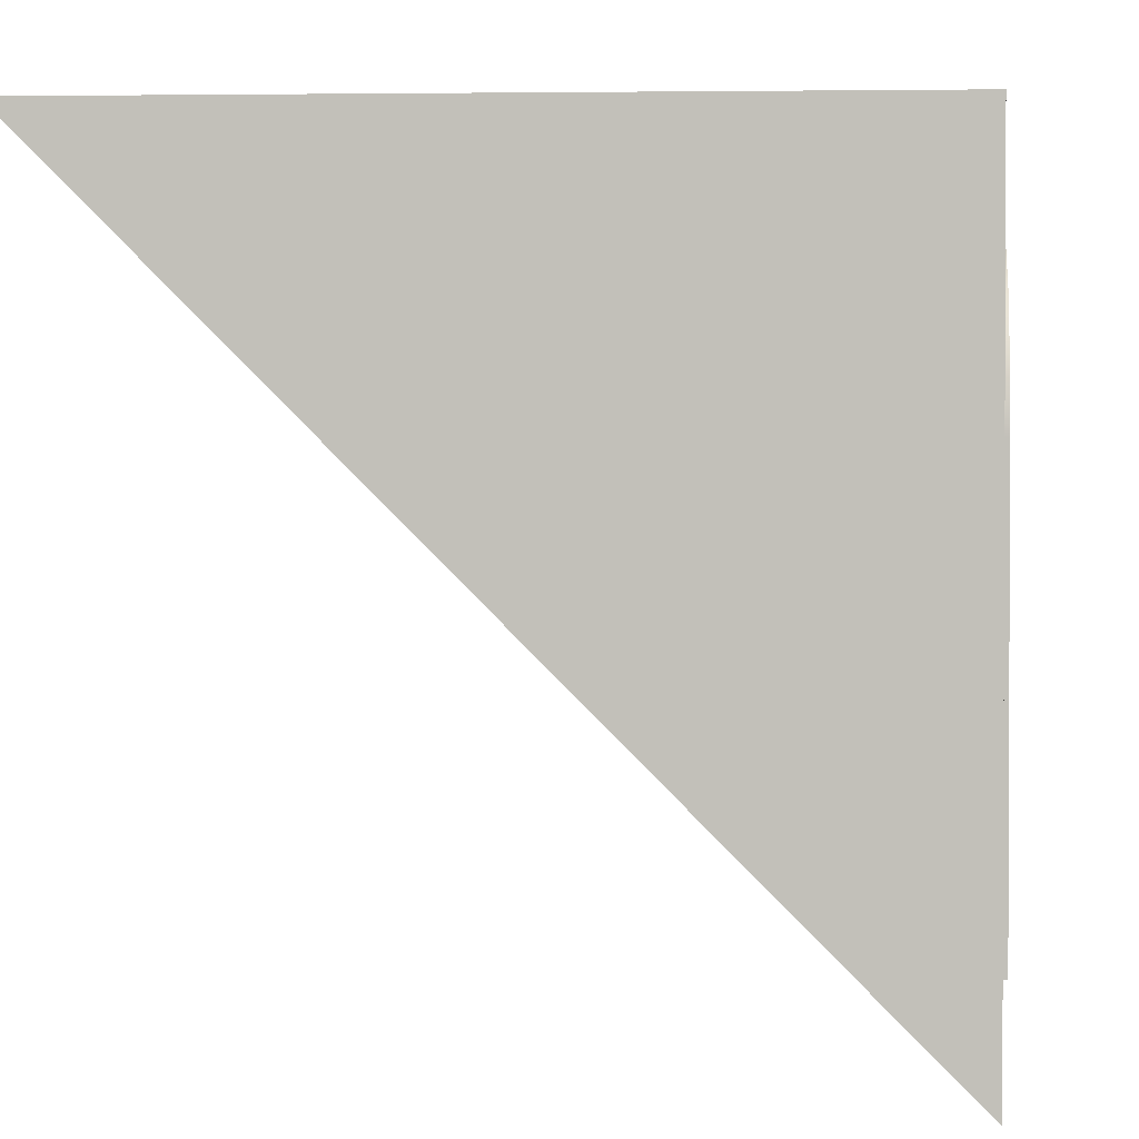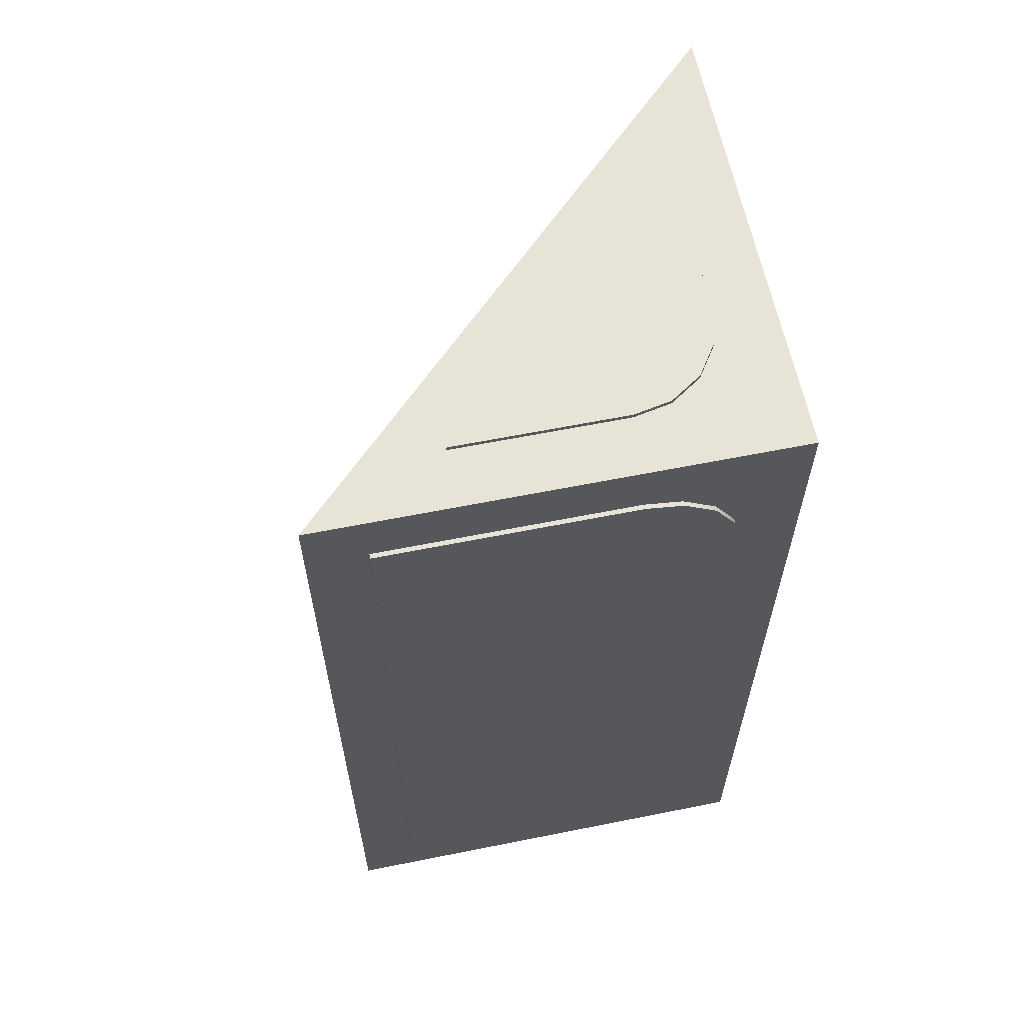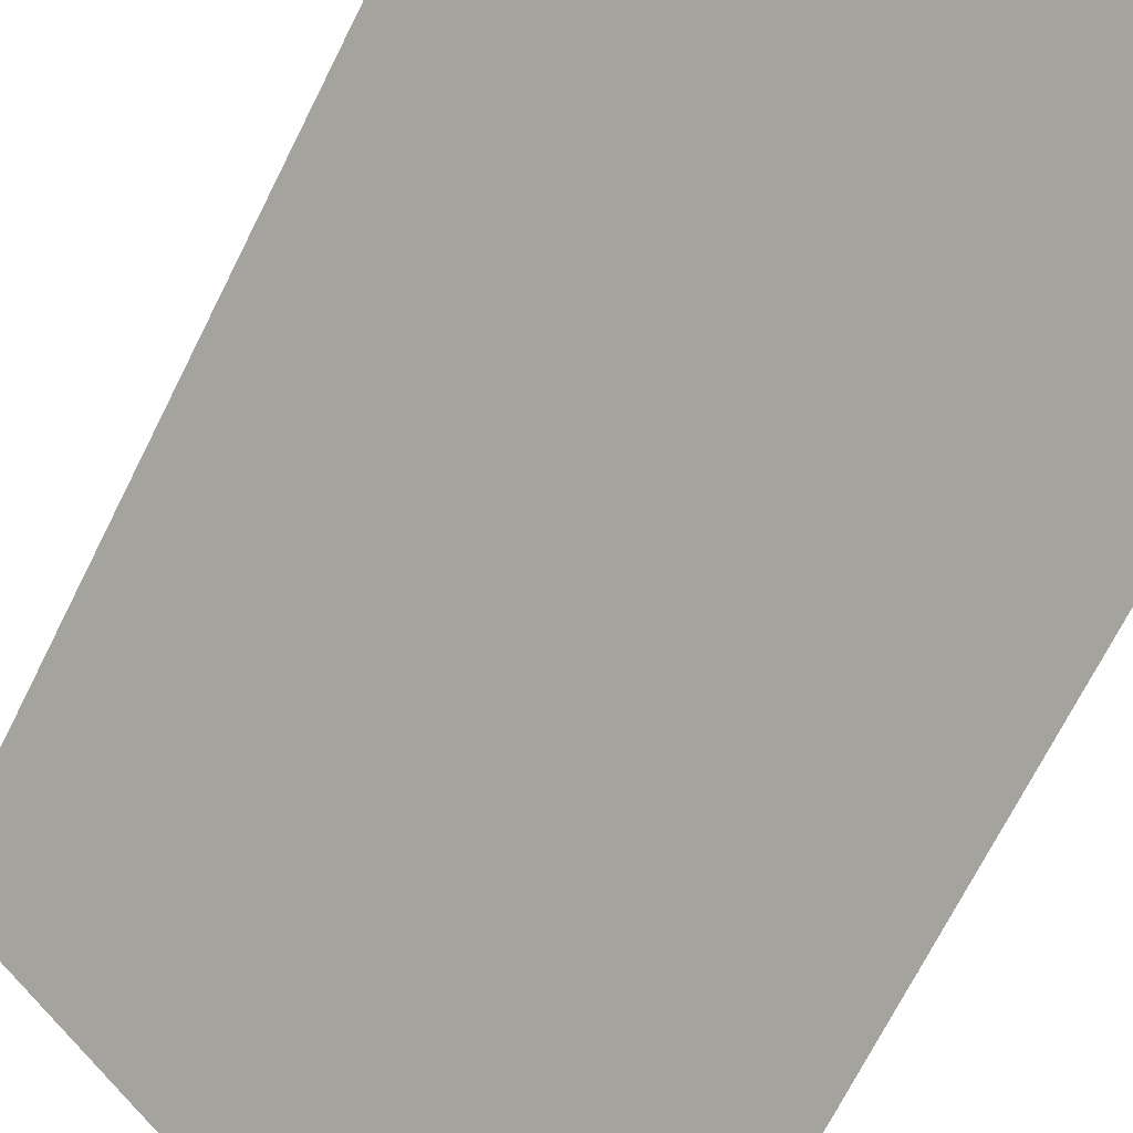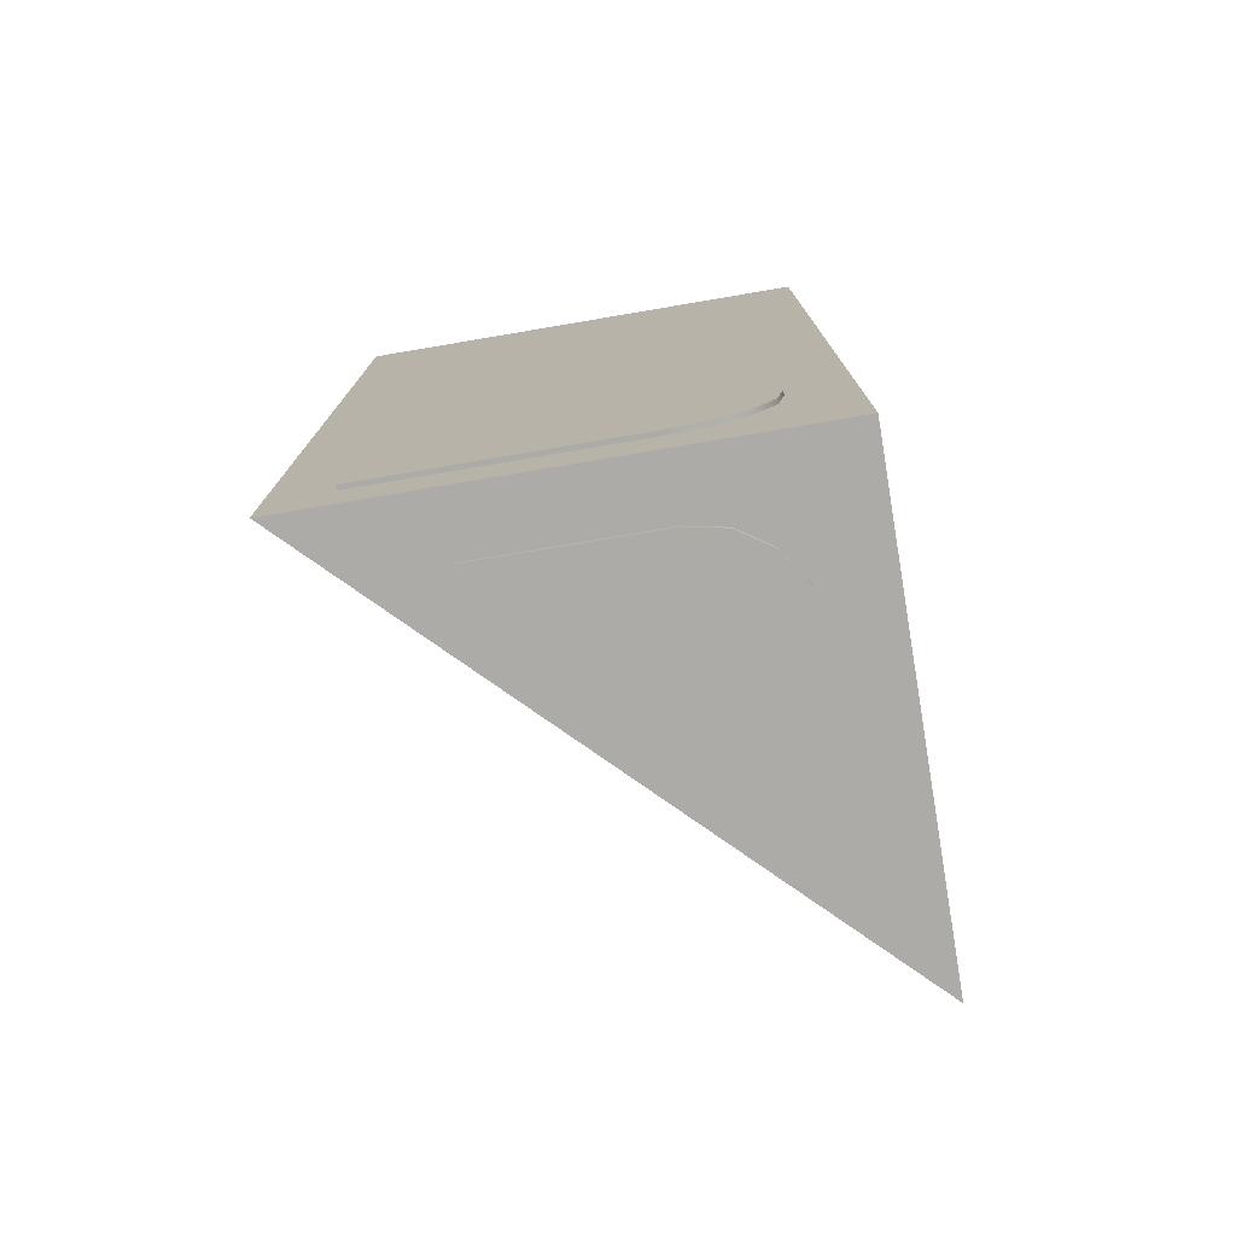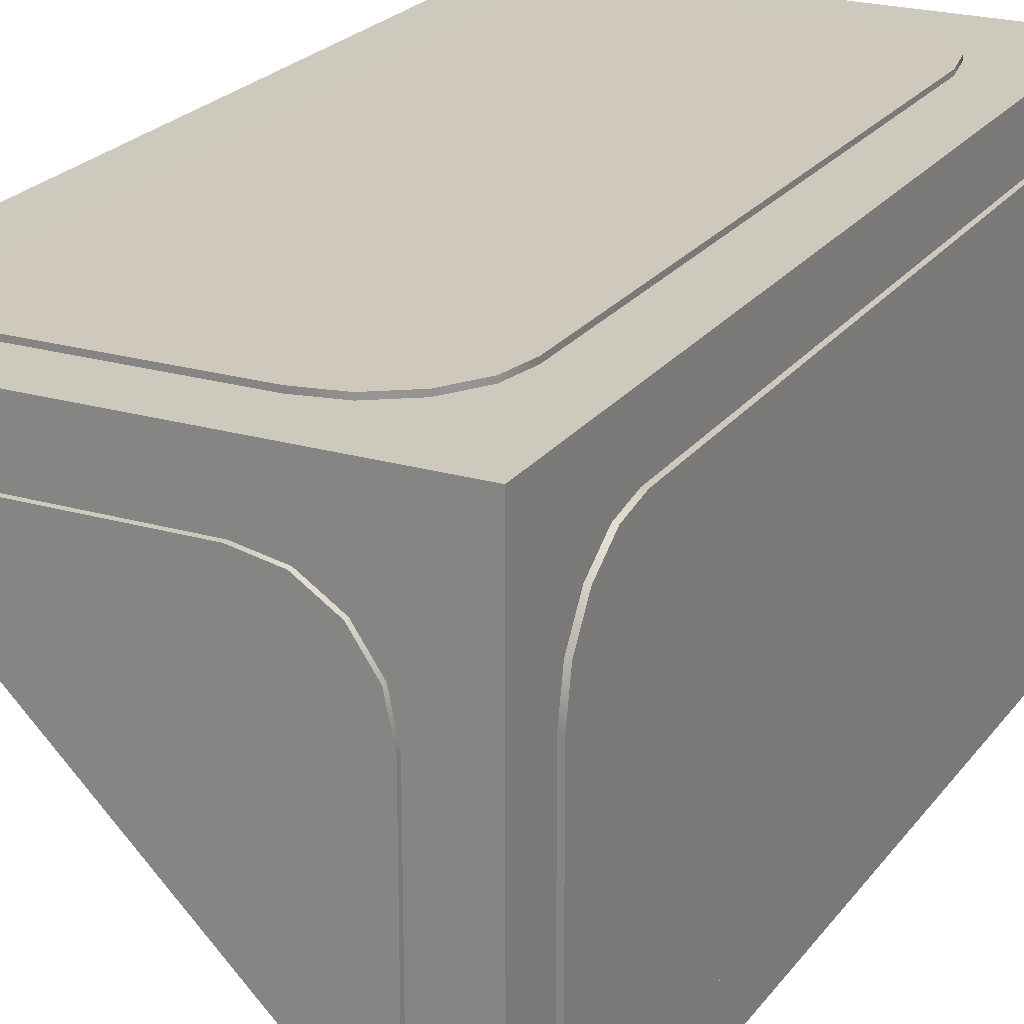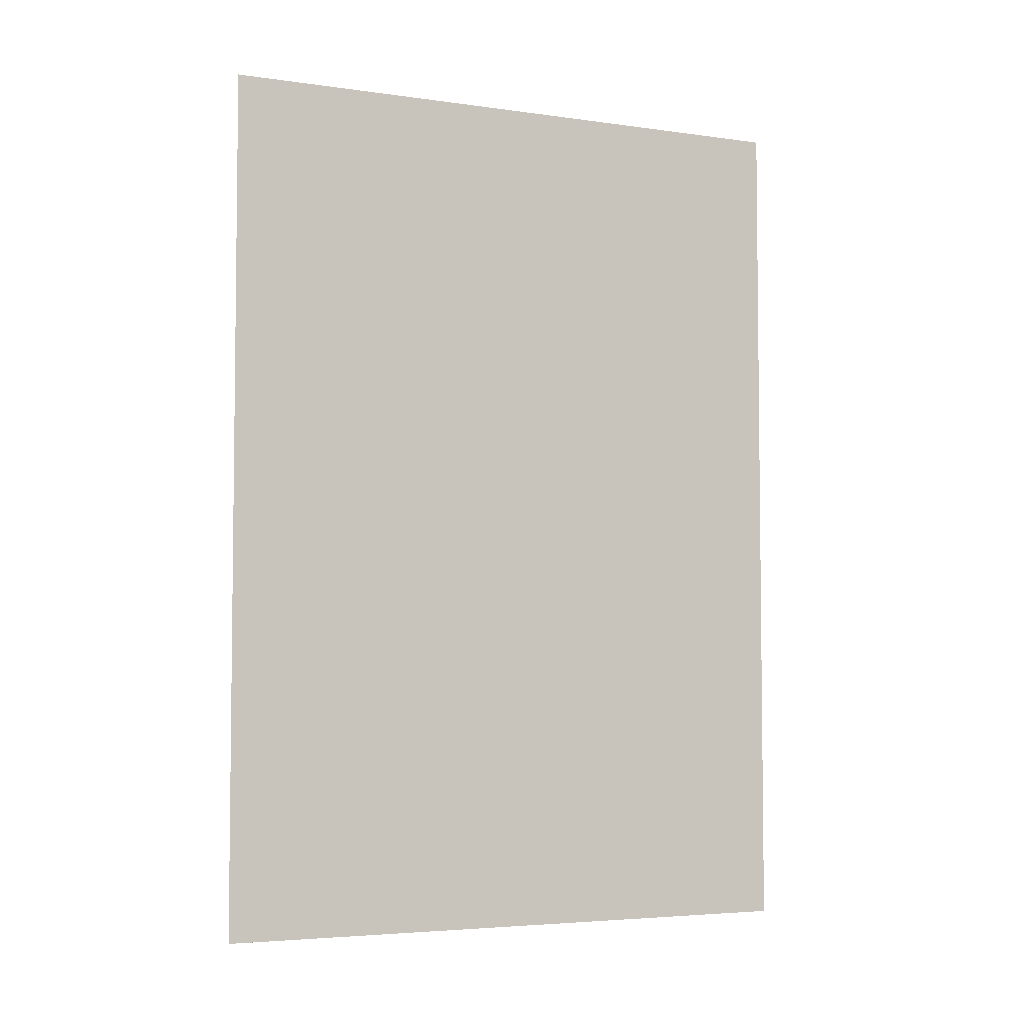
<metadata>
{"format":"obj","ext":"obj","renderer":"f3d","projection":"perspective","resolution":1024,"background":"white","views":[{"elev":1.9,"azim":-175.7,"up":"+Z"},{"elev":61.8,"azim":-101.5,"up":"+Y"},{"elev":-69.6,"azim":153.5,"up":"+Z"},{"elev":-76.4,"azim":-80.4,"up":"+Y"},{"elev":22.6,"azim":-153.3,"up":"+Z"},{"elev":-4.5,"azim":110.1,"up":"+Y"}]}
</metadata>
<code>
g
v -1.355 0.5514 -1.182
v 1.557 0.5514 1.73
v 1.557 0.4514 1.73
v -1.355 0.4514 -1.182
v -1.355 0.4514 -0.255
v -1.355 0.5514 -0.7184
v -1.355 0.5514 -0.255
v -1.355 0.4514 0.6718
v -1.355 0.5514 0.6718
v -1.355 0.5514 0.2084
v -1.355 0.4514 0.2084
v -1.274 0.4514 1.078
v -1.274 0.5514 1.078
v -1.045 0.4514 1.42
v -1.045 0.5514 1.42
v -0.2969 0.4514 1.73
v -0.2969 0.5514 1.73
v -0.7007 0.5514 1.65
v -0.7007 0.4514 1.65
v 0.1665 0.4514 1.73
v 0.1665 0.5514 1.73
v 0.6299 0.4514 1.73
v 0.6299 0.5514 1.73
v 1.093 0.5514 1.73
v 1.093 0.4514 1.73
f 1 2 3 4
f 4 5 6 1
f 6 5 7
f 8 9 10 11
f 11 10 7 5
f 12 13 9 8
f 13 12 14 15
f 16 17 18 19
f 19 18 15 14
f 20 21 17 16
f 21 20 22 23
f 3 2 24 25
f 25 24 23 22
f 5 4 25
f 11 5 22
f 14 12 8
f 20 8 11
f 16 14 8
f 8 20 16
f 11 22 20
f 22 5 25
f 25 4 3
f 19 14 16
f 6 2 1
f 7 24 6
f 9 21 10
f 23 7 10
f 13 15 9
f 17 15 18
f 9 17 21
f 21 23 10
f 24 2 6
f 23 24 7
f 15 17 9
g _1
v -1.355 10.61 -1.182
v -1.355 10.71 -1.182
v 1.557 10.71 1.73
v 1.557 10.61 1.73
v -1.355 10.61 -0.7184
v -1.355 10.71 -0.255
v -1.355 10.61 -0.255
v -1.355 10.71 0.6718
v -1.355 10.71 0.2084
v -1.355 10.61 0.2084
v -1.355 10.61 0.6718
v -1.274 10.71 1.078
v -1.274 10.61 1.078
v -1.045 10.61 1.42
v -1.045 10.71 1.42
v -0.2969 10.71 1.73
v -0.7007 10.71 1.65
v -0.7007 10.61 1.65
v -0.2969 10.61 1.73
v 0.1665 10.71 1.73
v 0.1665 10.61 1.73
v 0.6299 10.61 1.73
v 0.6299 10.71 1.73
v 1.093 10.71 1.73
v 1.093 10.61 1.73
f 26 27 28 29
f 27 26 30 31
f 30 32 31
f 33 34 35 36
f 34 31 32 35
f 37 33 36 38
f 38 39 40 37
f 41 42 43 44
f 42 40 39 43
f 45 41 44 46
f 46 47 48 45
f 28 49 50 29
f 49 48 47 50
f 31 49 27
f 34 48 31
f 40 33 37
f 45 34 33
f 41 33 40
f 33 41 45
f 34 45 48
f 48 49 31
f 49 28 27
f 42 41 40
f 30 26 29
f 32 30 50
f 36 35 46
f 47 35 32
f 38 36 39
f 44 43 39
f 36 46 44
f 46 35 47
f 50 30 29
f 47 32 50
f 39 36 44
g _2
v 2.455 10.03 2.415
v 2.455 1.136 2.415
v 2.455 1.136 2.315
v 2.455 10.03 2.315
v -1.276 1.793 2.415
v -1.355 2.195 2.415
v -1.355 2.195 2.315
v -1.276 1.793 2.315
v -1.038 1.439 2.315
v -1.038 1.439 2.415
v -0.297 1.136 2.415
v -0.6817 1.209 2.415
v -0.6817 1.209 2.315
v -0.297 1.136 2.315
v -0.6991 9.947 2.415
v -0.297 10.03 2.415
v -0.297 10.03 2.315
v -0.6991 9.947 2.315
v -1.053 9.709 2.315
v -1.053 9.709 2.415
v -1.355 8.968 2.415
v -1.283 9.353 2.415
v -1.283 9.353 2.315
v -1.355 8.968 2.315
v -1.355 8.404 2.415
v -1.355 8.404 2.315
v -1.355 7.839 2.415
v -1.355 7.839 2.315
v -1.355 6.71 2.415
v -1.355 7.275 2.415
v -1.355 7.275 2.315
v -1.355 6.71 2.315
v -1.355 6.146 2.415
v -1.355 6.146 2.315
v -1.355 5.581 2.415
v -1.355 5.581 2.315
v -1.355 4.452 2.415
v -1.355 5.017 2.415
v -1.355 5.017 2.315
v -1.355 4.452 2.315
v -1.355 3.888 2.415
v -1.355 3.888 2.315
v -1.355 2.759 2.415
v -1.355 3.324 2.415
v -1.355 3.324 2.315
v -1.355 2.759 2.315
v 0.2533 1.136 2.415
v 0.2533 1.136 2.315
v 0.8037 1.136 2.415
v 0.8037 1.136 2.315
v 1.354 1.136 2.315
v 1.354 1.136 2.415
v 1.904 1.136 2.415
v 1.904 1.136 2.315
v 1.904 10.03 2.415
v 1.904 10.03 2.315
v 1.354 10.03 2.415
v 1.354 10.03 2.315
v 0.8037 10.03 2.315
v 0.8037 10.03 2.415
v 0.2533 10.03 2.415
v 0.2533 10.03 2.315
f 51 52 53 54
f 55 56 57 58
f 58 59 60 55
f 61 62 63 64
f 62 60 59 63
f 65 66 67 68
f 68 69 70 65
f 71 72 73 74
f 72 70 69 73
f 75 71 74 76
f 77 75 76 78
f 79 80 81 82
f 83 79 82 84
f 80 77 78 81
f 85 83 84 86
f 87 88 89 90
f 91 87 90 92
f 93 94 95 96
f 56 93 96 57
f 94 91 92 95
f 88 85 86 89
f 97 61 64 98
f 99 97 98 100
f 100 101 102 99
f 103 102 101 104
f 52 103 104 53
f 105 51 54 106
f 107 105 106 108
f 108 109 110 107
f 111 110 109 112
f 66 111 112 67
f 71 70 72
f 71 75 70
f 77 65 75
f 79 66 80
f 80 66 77
f 83 111 79
f 66 65 77
f 85 110 111
f 66 79 111
f 107 110 99 102
f 105 107 102 103
f 51 105 103 52
f 70 75 65
f 85 111 83
f 88 97 85
f 91 61 87
f 87 97 88
f 93 62 94
f 60 93 56
f 61 91 94
f 60 56 55
f 94 62 61
f 61 97 87
f 85 97 99
f 93 60 62
f 110 85 99
f 74 73 69
f 74 69 76
f 78 76 68
f 82 81 67
f 81 78 67
f 84 82 112
f 67 78 68
f 86 112 109
f 67 112 82
f 108 101 100 109
f 106 104 101 108
f 54 53 104 106
f 69 68 76
f 86 84 112
f 89 86 98
f 92 90 64
f 90 89 98
f 96 95 63
f 59 57 96
f 64 95 92
f 59 58 57
f 95 64 63
f 64 90 98
f 86 100 98
f 96 63 59
f 109 100 86
g _3
v -2.04 10.03 -2.08
v -1.94 10.03 -2.08
v -1.94 1.136 -2.08
v -2.04 1.136 -2.08
v -2.04 1.793 1.651
v -1.94 1.793 1.651
v -1.94 2.195 1.73
v -2.04 2.195 1.73
v -2.04 1.439 1.412
v -1.94 1.439 1.412
v -2.04 1.136 0.6718
v -1.94 1.136 0.6718
v -1.94 1.209 1.056
v -2.04 1.209 1.056
v -2.04 9.947 1.074
v -1.94 9.947 1.074
v -1.94 10.03 0.6718
v -2.04 10.03 0.6718
v -2.04 9.709 1.428
v -1.94 9.709 1.428
v -2.04 8.968 1.73
v -1.94 8.968 1.73
v -1.94 9.353 1.658
v -2.04 9.353 1.658
v -2.04 8.404 1.73
v -1.94 8.404 1.73
v -2.04 7.839 1.73
v -1.94 7.839 1.73
v -2.04 6.71 1.73
v -1.94 6.71 1.73
v -1.94 7.275 1.73
v -2.04 7.275 1.73
v -2.04 6.146 1.73
v -1.94 6.146 1.73
v -2.04 5.581 1.73
v -1.94 5.581 1.73
v -2.04 4.452 1.73
v -1.94 4.452 1.73
v -1.94 5.017 1.73
v -2.04 5.017 1.73
v -2.04 3.888 1.73
v -1.94 3.888 1.73
v -2.04 2.759 1.73
v -1.94 2.759 1.73
v -1.94 3.324 1.73
v -2.04 3.324 1.73
v -2.04 1.136 0.1214
v -1.94 1.136 0.1214
v -2.04 1.136 -0.4289
v -1.94 1.136 -0.4289
v -2.04 1.136 -0.9792
v -1.94 1.136 -0.9792
v -2.04 1.136 -1.53
v -1.94 1.136 -1.53
v -2.04 10.03 -1.53
v -1.94 10.03 -1.53
v -2.04 10.03 -0.9792
v -1.94 10.03 -0.9792
v -2.04 10.03 -0.4289
v -1.94 10.03 -0.4289
v -2.04 10.03 0.1214
v -1.94 10.03 0.1214
f 113 114 115 116
f 117 118 119 120
f 118 117 121 122
f 123 124 125 126
f 126 125 122 121
f 127 128 129 130
f 128 127 131 132
f 133 134 135 136
f 136 135 132 131
f 137 138 134 133
f 139 140 138 137
f 141 142 143 144
f 145 146 142 141
f 144 143 140 139
f 147 148 146 145
f 149 150 151 152
f 153 154 150 149
f 155 156 157 158
f 120 119 156 155
f 158 157 154 153
f 152 151 148 147
f 159 160 124 123
f 161 162 160 159
f 162 161 163 164
f 165 166 164 163
f 116 115 166 165
f 167 168 114 113
f 169 170 168 167
f 170 169 171 172
f 173 174 172 171
f 130 129 174 173
f 133 136 131
f 133 131 137
f 139 137 127
f 141 144 130
f 144 139 130
f 145 141 173
f 130 139 127
f 147 173 171
f 130 173 141
f 169 163 161 171
f 167 165 163 169
f 113 116 165 167
f 131 127 137
f 147 145 173
f 152 147 159
f 153 149 123
f 149 152 159
f 155 158 126
f 121 120 155
f 123 158 153
f 121 117 120
f 158 123 126
f 123 149 159
f 147 161 159
f 155 126 121
f 171 161 147
f 134 132 135
f 134 138 132
f 140 128 138
f 142 129 143
f 143 129 140
f 146 174 142
f 129 128 140
f 148 172 174
f 129 142 174
f 170 172 162 164
f 168 170 164 166
f 114 168 166 115
f 132 138 128
f 148 174 146
f 151 160 148
f 154 124 150
f 150 160 151
f 156 125 157
f 122 156 119
f 124 154 157
f 122 119 118
f 157 125 124
f 124 160 150
f 148 160 162
f 156 122 125
f 172 148 162
g _4
v -1.99 10.66 -2.715
v 3.09 10.66 2.365
v 3.09 0.5013 2.365
v -1.99 0.5013 -2.715
v -1.99 10.66 2.365
v -1.99 0.5013 2.365
f 175 176 177 178
f 177 176 179 180
f 180 178 177
f 179 175 178 180
f 176 175 179

</code>
